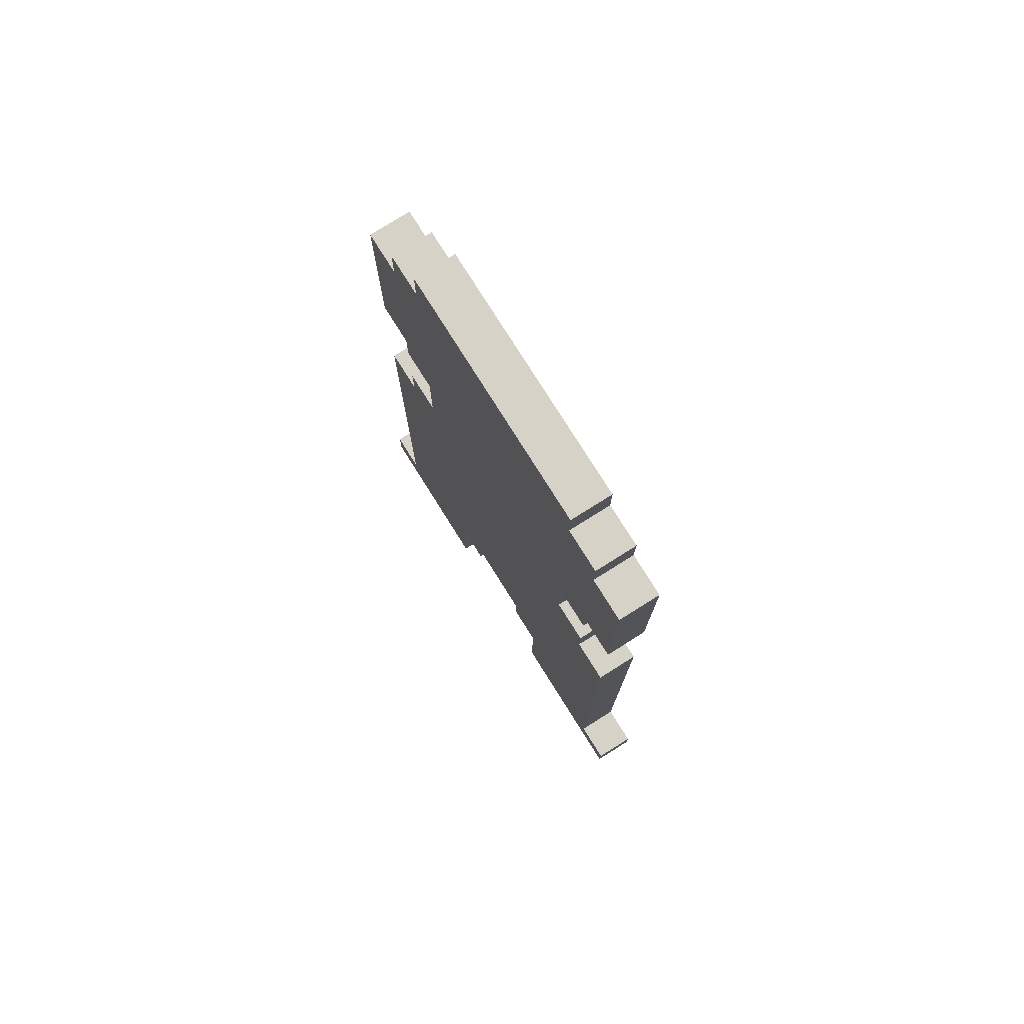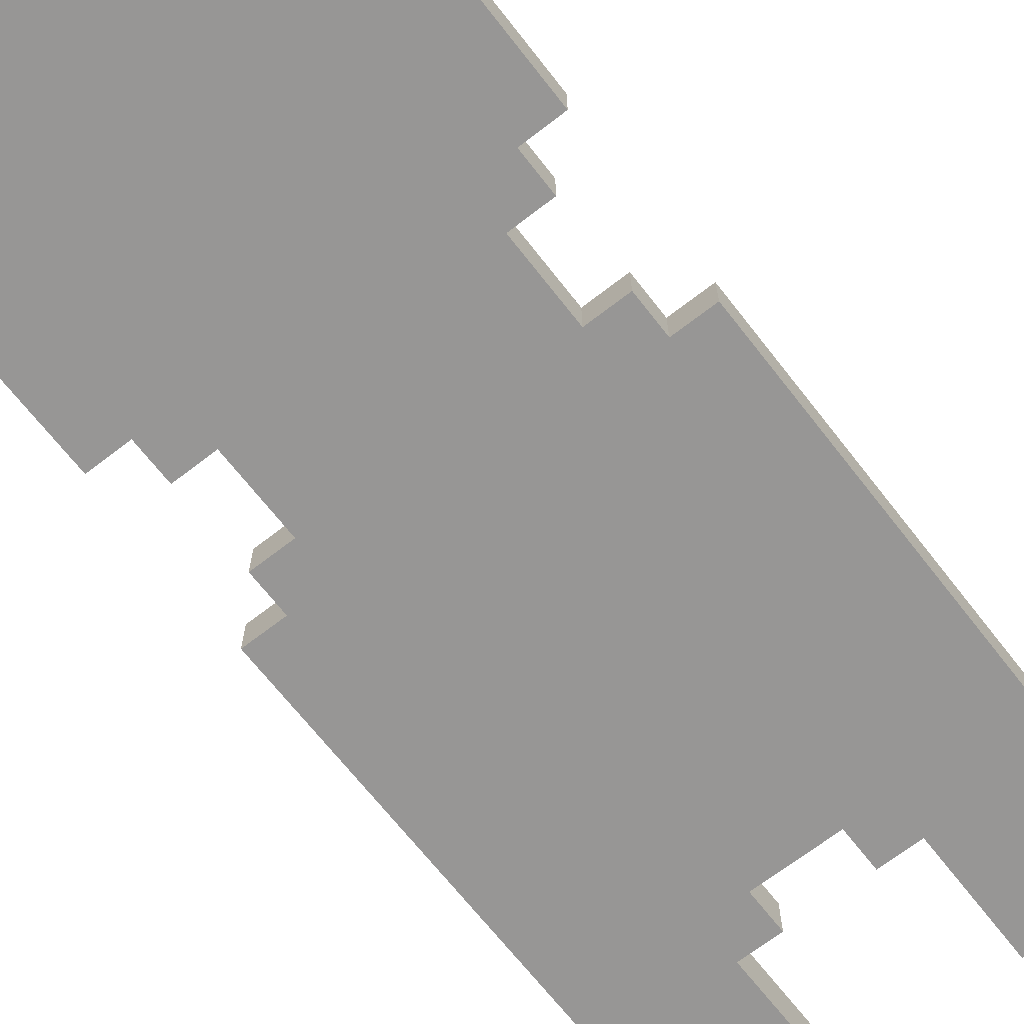
<metadata>
{"format":"obj","ext":"obj","renderer":"f3d","projection":"perspective","resolution":1024,"background":"white","views":[{"elev":77.6,"azim":-122.1,"up":"+Y"},{"elev":-67.9,"azim":-142.1,"up":"+Z"}]}
</metadata>
<code>
o
v -0.9 0 0.5
v -0.9 0 0.4
v -0.9 0.1 0.5
v -0.9 0.1 0.4
v -0.8 0.1 0.5
v -0.8 0.1 0.4
v -0.8 0.6 0.5
v -0.8 0.6 0.4
v -0.8 0.8 0.5
v -0.8 0.8 0.4
v -0.8 0.9 0.5
v -0.8 0.9 0.4
v -0.8 1 0.5
v -0.8 1 0.4
v -0.8 1.1 0.5
v -0.8 1.1 0.4
v -0.8 1.2 0.5
v -0.8 1.2 0.4
v -0.8 1.3 0.5
v -0.8 1.3 0.4
v -0.8 1.7 0.5
v -0.8 1.7 0.4
v -0.8 1.9 0.5
v -0.8 1.9 0.4
v -0.8 2.1 0.5
v -0.8 2.1 0.4
v -0.8 2.2 0.5
v -0.8 2.2 0.4
v -0.7 1.3 0.5
v -0.7 1.3 0.4
v -0.7 1.4 0.5
v -0.7 1.4 0.4
v -0.7 1.6 0.5
v -0.7 1.6 0.4
v -0.7 1.7 0.5
v -0.7 1.7 0.4
v -0.7 2.2 0.5
v -0.7 2.2 0.4
v -0.7 2.3 0.5
v -0.7 2.3 0.4
v -0.6 1.4 0.5
v -0.6 1.4 0.4
v -0.6 1.5 0.5
v -0.6 1.5 0.4
v -0.6 1.6 0.5
v -0.6 1.6 0.4
v -0.6 2.3 0.5
v -0.6 2.3 0.4
v -0.6 2.4 0.5
v -0.6 2.4 0.4
v -0.2 0.3 0.5
v -0.2 0.3 0.4
v -0.2 0.4 0.5
v -0.2 0.4 0.4
v -0.1 0 0.5
v -0.1 0 0.4
v -0.1 0.1 0.5
v -0.1 0.1 0.4
v -0.1 0.3 0.5
v -0.1 0.3 0.4
v -0.5 0 0.5
v -0.5 0 0.4
v -0.5 0.1 0.5
v -0.5 0.1 0.4
v -0.5 0.3 0.5
v -0.5 0.3 0.4
v -0.4 0.3 0.5
v -0.4 0.3 0.4
v -0.4 0.4 0.5
v -0.4 0.4 0.4
v 0 1.4 0.5
v 0 1.4 0.4
v 0 1.5 0.5
v 0 1.5 0.4
v 0 1.6 0.5
v 0 1.6 0.4
v 0 2.3 0.5
v 0 2.3 0.4
v 0 2.4 0.5
v 0 2.4 0.4
v 0.1 1.3 0.5
v 0.1 1.3 0.4
v 0.1 1.4 0.5
v 0.1 1.4 0.4
v 0.1 1.6 0.5
v 0.1 1.6 0.4
v 0.1 1.7 0.5
v 0.1 1.7 0.4
v 0.1 2.2 0.5
v 0.1 2.2 0.4
v 0.1 2.3 0.5
v 0.1 2.3 0.4
v 0.2 0.1 0.5
v 0.2 0.1 0.4
v 0.2 0.6 0.5
v 0.2 0.6 0.4
v 0.2 0.8 0.5
v 0.2 0.8 0.4
v 0.2 0.9 0.5
v 0.2 0.9 0.4
v 0.2 1 0.5
v 0.2 1 0.4
v 0.2 1.1 0.5
v 0.2 1.1 0.4
v 0.2 1.2 0.5
v 0.2 1.2 0.4
v 0.2 1.3 0.5
v 0.2 1.3 0.4
v 0.2 1.7 0.5
v 0.2 1.7 0.4
v 0.2 1.9 0.5
v 0.2 1.9 0.4
v 0.2 2.1 0.5
v 0.2 2.1 0.4
v 0.2 2.2 0.5
v 0.2 2.2 0.4
v 0.3 0 0.5
v 0.3 0 0.4
v 0.3 0.1 0.5
v 0.3 0.1 0.4
v -0.9 0 0.5
v -0.9 0.1 0.5
v -0.8 0.1 0.5
v -0.8 0.6 0.5
v -0.8 0.8 0.5
v -0.8 0.9 0.5
v -0.8 1 0.5
v -0.8 1.1 0.5
v -0.8 1.2 0.5
v -0.8 1.3 0.5
v -0.8 1.7 0.5
v -0.8 1.9 0.5
v -0.8 2.1 0.5
v -0.8 2.2 0.5
v -0.7 0.1 0.5
v -0.7 0.5 0.5
v -0.7 0.7 0.5
v -0.7 0.8 0.5
v -0.7 0.9 0.5
v -0.7 1 0.5
v -0.7 1.1 0.5
v -0.7 1.2 0.5
v -0.7 1.3 0.5
v -0.7 1.4 0.5
v -0.7 1.6 0.5
v -0.7 1.7 0.5
v -0.7 1.9 0.5
v -0.7 2.1 0.5
v -0.7 2.2 0.5
v -0.7 2.3 0.5
v -0.6 0.5 0.5
v -0.6 0.6 0.5
v -0.6 0.7 0.5
v -0.6 0.8 0.5
v -0.6 0.9 0.5
v -0.6 1 0.5
v -0.6 1.1 0.5
v -0.6 1.2 0.5
v -0.6 1.3 0.5
v -0.6 1.4 0.5
v -0.6 1.5 0.5
v -0.6 1.6 0.5
v -0.6 2 0.5
v -0.6 2.1 0.5
v -0.6 2.2 0.5
v -0.6 2.3 0.5
v -0.6 2.4 0.5
v -0.5 0 0.5
v -0.5 0.1 0.5
v -0.5 0.3 0.5
v -0.5 0.7 0.5
v -0.5 0.8 0.5
v -0.5 0.9 0.5
v -0.5 1 0.5
v -0.5 1.1 0.5
v -0.5 1.2 0.5
v -0.5 1.3 0.5
v -0.5 1.4 0.5
v -0.5 1.5 0.5
v -0.5 1.6 0.5
v -0.5 1.7 0.5
v -0.5 1.8 0.5
v -0.5 2 0.5
v -0.5 2.1 0.5
v -0.4 0.3 0.5
v -0.4 0.4 0.5
v -0.4 1.5 0.5
v -0.4 1.6 0.5
v -0.4 1.7 0.5
v -0.4 1.8 0.5
v -0.4 2 0.5
v -0.4 2.1 0.5
v -0.2 0.3 0.5
v -0.2 0.4 0.5
v -0.2 1.5 0.5
v -0.2 1.6 0.5
v -0.2 1.7 0.5
v -0.2 1.8 0.5
v -0.2 2 0.5
v -0.2 2.1 0.5
v -0.1 0 0.5
v -0.1 0.1 0.5
v -0.1 0.3 0.5
v -0.1 0.7 0.5
v -0.1 0.8 0.5
v -0.1 0.9 0.5
v -0.1 1 0.5
v -0.1 1.1 0.5
v -0.1 1.2 0.5
v -0.1 1.3 0.5
v -0.1 1.4 0.5
v -0.1 1.5 0.5
v -0.1 1.6 0.5
v -0.1 1.7 0.5
v -0.1 1.8 0.5
v -0.1 2 0.5
v -0.1 2.1 0.5
v 0 0.5 0.5
v 0 0.6 0.5
v 0 0.7 0.5
v 0 0.8 0.5
v 0 0.9 0.5
v 0 1 0.5
v 0 1.1 0.5
v 0 1.2 0.5
v 0 1.3 0.5
v 0 1.4 0.5
v 0 1.5 0.5
v 0 1.6 0.5
v 0 2 0.5
v 0 2.1 0.5
v 0 2.2 0.5
v 0 2.3 0.5
v 0 2.4 0.5
v 0.1 0.1 0.5
v 0.1 0.5 0.5
v 0.1 0.7 0.5
v 0.1 0.8 0.5
v 0.1 0.9 0.5
v 0.1 1 0.5
v 0.1 1.1 0.5
v 0.1 1.2 0.5
v 0.1 1.3 0.5
v 0.1 1.4 0.5
v 0.1 1.6 0.5
v 0.1 1.7 0.5
v 0.1 1.9 0.5
v 0.1 2.1 0.5
v 0.1 2.2 0.5
v 0.1 2.3 0.5
v 0.2 0.1 0.5
v 0.2 0.6 0.5
v 0.2 0.8 0.5
v 0.2 0.9 0.5
v 0.2 1 0.5
v 0.2 1.1 0.5
v 0.2 1.2 0.5
v 0.2 1.3 0.5
v 0.2 1.7 0.5
v 0.2 1.9 0.5
v 0.2 2.1 0.5
v 0.2 2.2 0.5
v 0.3 0 0.5
v 0.3 0.1 0.5
v -0.9 0 0.4
v -0.9 0.1 0.4
v -0.8 0.1 0.4
v -0.8 0.6 0.4
v -0.8 0.8 0.4
v -0.8 0.9 0.4
v -0.8 1 0.4
v -0.8 1.1 0.4
v -0.8 1.2 0.4
v -0.8 1.3 0.4
v -0.8 1.7 0.4
v -0.8 1.9 0.4
v -0.8 2.1 0.4
v -0.8 2.2 0.4
v -0.7 0.1 0.4
v -0.7 0.5 0.4
v -0.7 0.7 0.4
v -0.7 0.8 0.4
v -0.7 0.9 0.4
v -0.7 1 0.4
v -0.7 1.1 0.4
v -0.7 1.2 0.4
v -0.7 1.3 0.4
v -0.7 1.4 0.4
v -0.7 1.6 0.4
v -0.7 1.7 0.4
v -0.7 1.9 0.4
v -0.7 2.1 0.4
v -0.7 2.2 0.4
v -0.7 2.3 0.4
v -0.6 0.5 0.4
v -0.6 0.6 0.4
v -0.6 0.7 0.4
v -0.6 0.8 0.4
v -0.6 0.9 0.4
v -0.6 1 0.4
v -0.6 1.1 0.4
v -0.6 1.2 0.4
v -0.6 1.3 0.4
v -0.6 1.4 0.4
v -0.6 1.5 0.4
v -0.6 1.6 0.4
v -0.6 2 0.4
v -0.6 2.1 0.4
v -0.6 2.2 0.4
v -0.6 2.3 0.4
v -0.6 2.4 0.4
v -0.5 0 0.4
v -0.5 0.1 0.4
v -0.5 0.3 0.4
v -0.5 0.7 0.4
v -0.5 0.8 0.4
v -0.5 0.9 0.4
v -0.5 1 0.4
v -0.5 1.1 0.4
v -0.5 1.2 0.4
v -0.5 1.3 0.4
v -0.5 1.4 0.4
v -0.5 1.5 0.4
v -0.5 1.6 0.4
v -0.5 1.7 0.4
v -0.5 1.8 0.4
v -0.5 2 0.4
v -0.5 2.1 0.4
v -0.4 0.3 0.4
v -0.4 0.4 0.4
v -0.4 1.5 0.4
v -0.4 1.6 0.4
v -0.4 1.7 0.4
v -0.4 1.8 0.4
v -0.4 2 0.4
v -0.4 2.1 0.4
v -0.2 0.3 0.4
v -0.2 0.4 0.4
v -0.2 1.5 0.4
v -0.2 1.6 0.4
v -0.2 1.7 0.4
v -0.2 1.8 0.4
v -0.2 2 0.4
v -0.2 2.1 0.4
v -0.1 0 0.4
v -0.1 0.1 0.4
v -0.1 0.3 0.4
v -0.1 0.7 0.4
v -0.1 0.8 0.4
v -0.1 0.9 0.4
v -0.1 1 0.4
v -0.1 1.1 0.4
v -0.1 1.2 0.4
v -0.1 1.3 0.4
v -0.1 1.4 0.4
v -0.1 1.5 0.4
v -0.1 1.6 0.4
v -0.1 1.7 0.4
v -0.1 1.8 0.4
v -0.1 2 0.4
v -0.1 2.1 0.4
v 0 0.5 0.4
v 0 0.6 0.4
v 0 0.7 0.4
v 0 0.8 0.4
v 0 0.9 0.4
v 0 1 0.4
v 0 1.1 0.4
v 0 1.2 0.4
v 0 1.3 0.4
v 0 1.4 0.4
v 0 1.5 0.4
v 0 1.6 0.4
v 0 2 0.4
v 0 2.1 0.4
v 0 2.2 0.4
v 0 2.3 0.4
v 0 2.4 0.4
v 0.1 0.1 0.4
v 0.1 0.5 0.4
v 0.1 0.7 0.4
v 0.1 0.8 0.4
v 0.1 0.9 0.4
v 0.1 1 0.4
v 0.1 1.1 0.4
v 0.1 1.2 0.4
v 0.1 1.3 0.4
v 0.1 1.4 0.4
v 0.1 1.6 0.4
v 0.1 1.7 0.4
v 0.1 1.9 0.4
v 0.1 2.1 0.4
v 0.1 2.2 0.4
v 0.1 2.3 0.4
v 0.2 0.1 0.4
v 0.2 0.6 0.4
v 0.2 0.8 0.4
v 0.2 0.9 0.4
v 0.2 1 0.4
v 0.2 1.1 0.4
v 0.2 1.2 0.4
v 0.2 1.3 0.4
v 0.2 1.7 0.4
v 0.2 1.9 0.4
v 0.2 2.1 0.4
v 0.2 2.2 0.4
v 0.3 0 0.4
v 0.3 0.1 0.4
v -0.9 0 0.5
v -0.5 0 0.5
v -0.1 0 0.5
v 0.3 0 0.5
v -0.9 0 0.4
v -0.5 0 0.4
v -0.1 0 0.4
v 0.3 0 0.4
v -0.5 0.3 0.5
v -0.4 0.3 0.5
v -0.2 0.3 0.5
v -0.1 0.3 0.5
v -0.5 0.3 0.4
v -0.4 0.3 0.4
v -0.2 0.3 0.4
v -0.1 0.3 0.4
v -0.4 0.4 0.5
v -0.2 0.4 0.5
v -0.4 0.4 0.4
v -0.2 0.4 0.4
v -0.7 1.6 0.5
v -0.6 1.6 0.5
v 0 1.6 0.5
v 0.1 1.6 0.5
v -0.7 1.6 0.4
v -0.6 1.6 0.4
v 0 1.6 0.4
v 0.1 1.6 0.4
v -0.8 1.7 0.5
v -0.7 1.7 0.5
v 0.1 1.7 0.5
v 0.2 1.7 0.5
v -0.8 1.7 0.4
v -0.7 1.7 0.4
v 0.1 1.7 0.4
v 0.2 1.7 0.4
v -0.9 0.1 0.5
v -0.8 0.1 0.5
v 0.2 0.1 0.5
v 0.3 0.1 0.5
v -0.9 0.1 0.4
v -0.8 0.1 0.4
v 0.2 0.1 0.4
v 0.3 0.1 0.4
v -0.8 1.3 0.5
v -0.7 1.3 0.5
v 0.1 1.3 0.5
v 0.2 1.3 0.5
v -0.8 1.3 0.4
v -0.7 1.3 0.4
v 0.1 1.3 0.4
v 0.2 1.3 0.4
v -0.7 1.4 0.5
v -0.6 1.4 0.5
v 0 1.4 0.5
v 0.1 1.4 0.5
v -0.7 1.4 0.4
v -0.6 1.4 0.4
v 0 1.4 0.4
v 0.1 1.4 0.4
v -0.8 2.2 0.5
v -0.7 2.2 0.5
v 0.1 2.2 0.5
v 0.2 2.2 0.5
v -0.8 2.2 0.4
v -0.7 2.2 0.4
v 0.1 2.2 0.4
v 0.2 2.2 0.4
v -0.7 2.3 0.5
v -0.6 2.3 0.5
v 0 2.3 0.5
v 0.1 2.3 0.5
v -0.7 2.3 0.4
v -0.6 2.3 0.4
v 0 2.3 0.4
v 0.1 2.3 0.4
v -0.6 2.4 0.5
v 0 2.4 0.5
v -0.6 2.4 0.4
v 0 2.4 0.4
f 3 2 1
f 4 2 3
f 7 6 5
f 8 6 7
f 9 8 7
f 10 8 9
f 11 10 9
f 12 10 11
f 13 12 11
f 14 12 13
f 15 14 13
f 16 14 15
f 17 16 15
f 18 16 17
f 19 18 17
f 20 18 19
f 23 22 21
f 24 22 23
f 25 24 23
f 26 24 25
f 27 26 25
f 28 26 27
f 31 30 29
f 32 30 31
f 35 34 33
f 36 34 35
f 39 38 37
f 40 38 39
f 43 42 41
f 44 42 43
f 45 44 43
f 46 44 45
f 49 48 47
f 50 48 49
f 53 52 51
f 54 52 53
f 57 56 55
f 58 56 57
f 59 58 57
f 60 58 59
f 61 62 63
f 63 62 64
f 63 64 65
f 65 64 66
f 67 68 69
f 69 68 70
f 71 72 73
f 73 72 74
f 73 74 75
f 75 74 76
f 77 78 79
f 79 78 80
f 81 82 83
f 83 82 84
f 85 86 87
f 87 86 88
f 89 90 91
f 91 90 92
f 93 94 95
f 95 94 96
f 95 96 97
f 97 96 98
f 97 98 99
f 99 98 100
f 99 100 101
f 101 100 102
f 101 102 103
f 103 102 104
f 103 104 105
f 105 104 106
f 105 106 107
f 107 106 108
f 109 110 111
f 111 110 112
f 111 112 113
f 113 112 114
f 113 114 115
f 115 114 116
f 117 118 119
f 119 118 120
f 123 122 121
f 135 123 121
f 135 124 123
f 136 124 135
f 137 125 124
f 138 126 125
f 138 125 137
f 139 127 126
f 139 126 138
f 140 128 127
f 140 127 139
f 141 129 128
f 141 128 140
f 142 130 129
f 142 129 141
f 143 130 142
f 146 132 131
f 147 133 132
f 147 132 146
f 148 134 133
f 148 133 147
f 149 134 148
f 151 124 136
f 151 136 135
f 152 137 124
f 152 124 151
f 153 138 137
f 153 137 152
f 154 139 138
f 154 138 153
f 155 140 139
f 155 139 154
f 156 141 140
f 156 140 155
f 157 142 141
f 157 141 156
f 158 143 142
f 158 142 157
f 159 144 143
f 159 143 158
f 160 144 159
f 162 147 146
f 162 146 145
f 162 149 148
f 162 148 147
f 163 149 162
f 164 149 163
f 165 150 149
f 165 149 164
f 166 150 165
f 168 135 121
f 169 151 135
f 169 135 168
f 169 152 151
f 169 153 152
f 170 153 169
f 171 154 153
f 171 153 170
f 172 155 154
f 172 154 171
f 173 156 155
f 173 155 172
f 174 157 156
f 174 156 173
f 175 158 157
f 175 157 174
f 176 159 158
f 176 158 175
f 177 160 159
f 177 159 176
f 178 161 160
f 178 160 177
f 179 162 161
f 179 161 178
f 179 163 162
f 180 163 179
f 181 163 180
f 182 163 181
f 183 164 163
f 183 163 182
f 184 166 165
f 184 164 183
f 184 165 164
f 184 167 166
f 185 171 170
f 186 171 185
f 187 180 179
f 187 179 178
f 188 181 180
f 188 180 187
f 189 182 181
f 189 181 188
f 190 183 182
f 190 182 189
f 191 184 183
f 191 183 190
f 192 167 184
f 192 184 191
f 194 171 186
f 195 188 187
f 195 187 178
f 196 189 188
f 196 188 195
f 196 191 190
f 196 190 189
f 196 192 191
f 197 192 196
f 198 192 197
f 199 192 198
f 200 167 192
f 200 192 199
f 203 194 193
f 204 171 194
f 204 172 171
f 204 194 203
f 205 177 176
f 205 172 204
f 205 176 175
f 205 174 173
f 205 175 174
f 205 173 172
f 205 178 177
f 206 178 205
f 207 178 206
f 208 178 207
f 209 178 208
f 210 178 209
f 211 195 178
f 211 178 210
f 211 196 195
f 212 196 211
f 213 197 196
f 213 196 212
f 214 198 197
f 214 197 213
f 215 199 198
f 215 198 214
f 216 200 199
f 216 199 215
f 217 167 200
f 217 200 216
f 218 204 203
f 218 203 202
f 219 204 218
f 220 205 204
f 220 204 219
f 221 206 205
f 221 205 220
f 222 207 206
f 222 206 221
f 223 208 207
f 223 207 222
f 224 209 208
f 224 208 223
f 225 210 209
f 225 209 224
f 226 211 210
f 226 210 225
f 227 212 211
f 227 211 226
f 228 216 215
f 228 212 227
f 228 215 214
f 228 214 213
f 228 213 212
f 229 216 228
f 230 217 216
f 230 216 229
f 231 167 217
f 231 217 230
f 232 167 231
f 233 167 232
f 234 167 233
f 235 202 201
f 235 218 202
f 236 219 218
f 236 218 235
f 237 220 219
f 237 221 220
f 238 222 221
f 238 221 237
f 239 223 222
f 239 222 238
f 240 224 223
f 240 223 239
f 241 225 224
f 241 224 240
f 242 226 225
f 242 225 241
f 243 227 226
f 243 226 242
f 244 227 243
f 245 230 229
f 245 232 231
f 245 231 230
f 246 232 245
f 247 232 246
f 248 232 247
f 249 233 232
f 249 232 248
f 250 233 249
f 251 235 201
f 251 236 235
f 252 237 219
f 252 236 251
f 252 238 237
f 252 219 236
f 253 239 238
f 253 238 252
f 254 240 239
f 254 239 253
f 255 241 240
f 255 240 254
f 256 242 241
f 256 241 255
f 257 243 242
f 257 242 256
f 258 243 257
f 259 247 246
f 260 248 247
f 260 247 259
f 261 249 248
f 261 248 260
f 262 249 261
f 263 251 201
f 264 251 263
f 265 266 267
f 265 267 279
f 267 268 279
f 279 268 280
f 268 269 281
f 269 270 282
f 281 269 282
f 270 271 283
f 282 270 283
f 271 272 284
f 283 271 284
f 272 273 285
f 284 272 285
f 273 274 286
f 285 273 286
f 286 274 287
f 275 276 290
f 276 277 291
f 290 276 291
f 277 278 292
f 291 277 292
f 292 278 293
f 280 268 295
f 279 280 295
f 268 281 296
f 295 268 296
f 281 282 297
f 296 281 297
f 282 283 298
f 297 282 298
f 283 284 299
f 298 283 299
f 284 285 300
f 299 284 300
f 285 286 301
f 300 285 301
f 286 287 302
f 301 286 302
f 287 288 303
f 302 287 303
f 303 288 304
f 290 291 306
f 289 290 306
f 292 293 306
f 291 292 306
f 306 293 307
f 307 293 308
f 293 294 309
f 308 293 309
f 309 294 310
f 265 279 312
f 279 295 313
f 312 279 313
f 295 296 313
f 296 297 313
f 313 297 314
f 297 298 315
f 314 297 315
f 298 299 316
f 315 298 316
f 299 300 317
f 316 299 317
f 300 301 318
f 317 300 318
f 301 302 319
f 318 301 319
f 302 303 320
f 319 302 320
f 303 304 321
f 320 303 321
f 304 305 322
f 321 304 322
f 305 306 323
f 322 305 323
f 306 307 323
f 323 307 324
f 324 307 325
f 325 307 326
f 307 308 327
f 326 307 327
f 309 310 328
f 327 308 328
f 308 309 328
f 310 311 328
f 314 315 329
f 329 315 330
f 323 324 331
f 322 323 331
f 324 325 332
f 331 324 332
f 325 326 333
f 332 325 333
f 326 327 334
f 333 326 334
f 327 328 335
f 334 327 335
f 328 311 336
f 335 328 336
f 330 315 338
f 331 332 339
f 322 331 339
f 332 333 340
f 339 332 340
f 334 335 340
f 333 334 340
f 335 336 340
f 340 336 341
f 341 336 342
f 342 336 343
f 336 311 344
f 343 336 344
f 337 338 347
f 338 315 348
f 315 316 348
f 347 338 348
f 320 321 349
f 348 316 349
f 319 320 349
f 317 318 349
f 318 319 349
f 316 317 349
f 321 322 349
f 349 322 350
f 350 322 351
f 351 322 352
f 352 322 353
f 353 322 354
f 322 339 355
f 354 322 355
f 339 340 355
f 355 340 356
f 340 341 357
f 356 340 357
f 341 342 358
f 357 341 358
f 342 343 359
f 358 342 359
f 343 344 360
f 359 343 360
f 344 311 361
f 360 344 361
f 347 348 362
f 346 347 362
f 362 348 363
f 348 349 364
f 363 348 364
f 349 350 365
f 364 349 365
f 350 351 366
f 365 350 366
f 351 352 367
f 366 351 367
f 352 353 368
f 367 352 368
f 353 354 369
f 368 353 369
f 354 355 370
f 369 354 370
f 355 356 371
f 370 355 371
f 359 360 372
f 371 356 372
f 358 359 372
f 357 358 372
f 356 357 372
f 372 360 373
f 360 361 374
f 373 360 374
f 361 311 375
f 374 361 375
f 375 311 376
f 376 311 377
f 377 311 378
f 345 346 379
f 346 362 379
f 362 363 380
f 379 362 380
f 363 364 381
f 364 365 381
f 365 366 382
f 381 365 382
f 366 367 383
f 382 366 383
f 367 368 384
f 383 367 384
f 368 369 385
f 384 368 385
f 369 370 386
f 385 369 386
f 370 371 387
f 386 370 387
f 387 371 388
f 373 374 389
f 375 376 389
f 374 375 389
f 389 376 390
f 390 376 391
f 391 376 392
f 376 377 393
f 392 376 393
f 393 377 394
f 345 379 395
f 379 380 395
f 363 381 396
f 395 380 396
f 381 382 396
f 380 363 396
f 382 383 397
f 396 382 397
f 383 384 398
f 397 383 398
f 384 385 399
f 398 384 399
f 385 386 400
f 399 385 400
f 386 387 401
f 400 386 401
f 401 387 402
f 390 391 403
f 391 392 404
f 403 391 404
f 392 393 405
f 404 392 405
f 405 393 406
f 345 395 407
f 407 395 408
f 413 410 409
f 414 410 413
f 415 412 411
f 416 412 415
f 421 418 417
f 422 418 421
f 423 420 419
f 424 420 423
f 427 426 425
f 428 426 427
f 433 430 429
f 434 430 433
f 435 432 431
f 436 432 435
f 441 438 437
f 442 438 441
f 443 440 439
f 444 440 443
f 445 446 449
f 449 446 450
f 447 448 451
f 451 448 452
f 453 454 457
f 457 454 458
f 455 456 459
f 459 456 460
f 461 462 465
f 465 462 466
f 463 464 467
f 467 464 468
f 469 470 473
f 473 470 474
f 471 472 475
f 475 472 476
f 477 478 481
f 481 478 482
f 479 480 483
f 483 480 484
f 485 486 487
f 487 486 488

</code>
